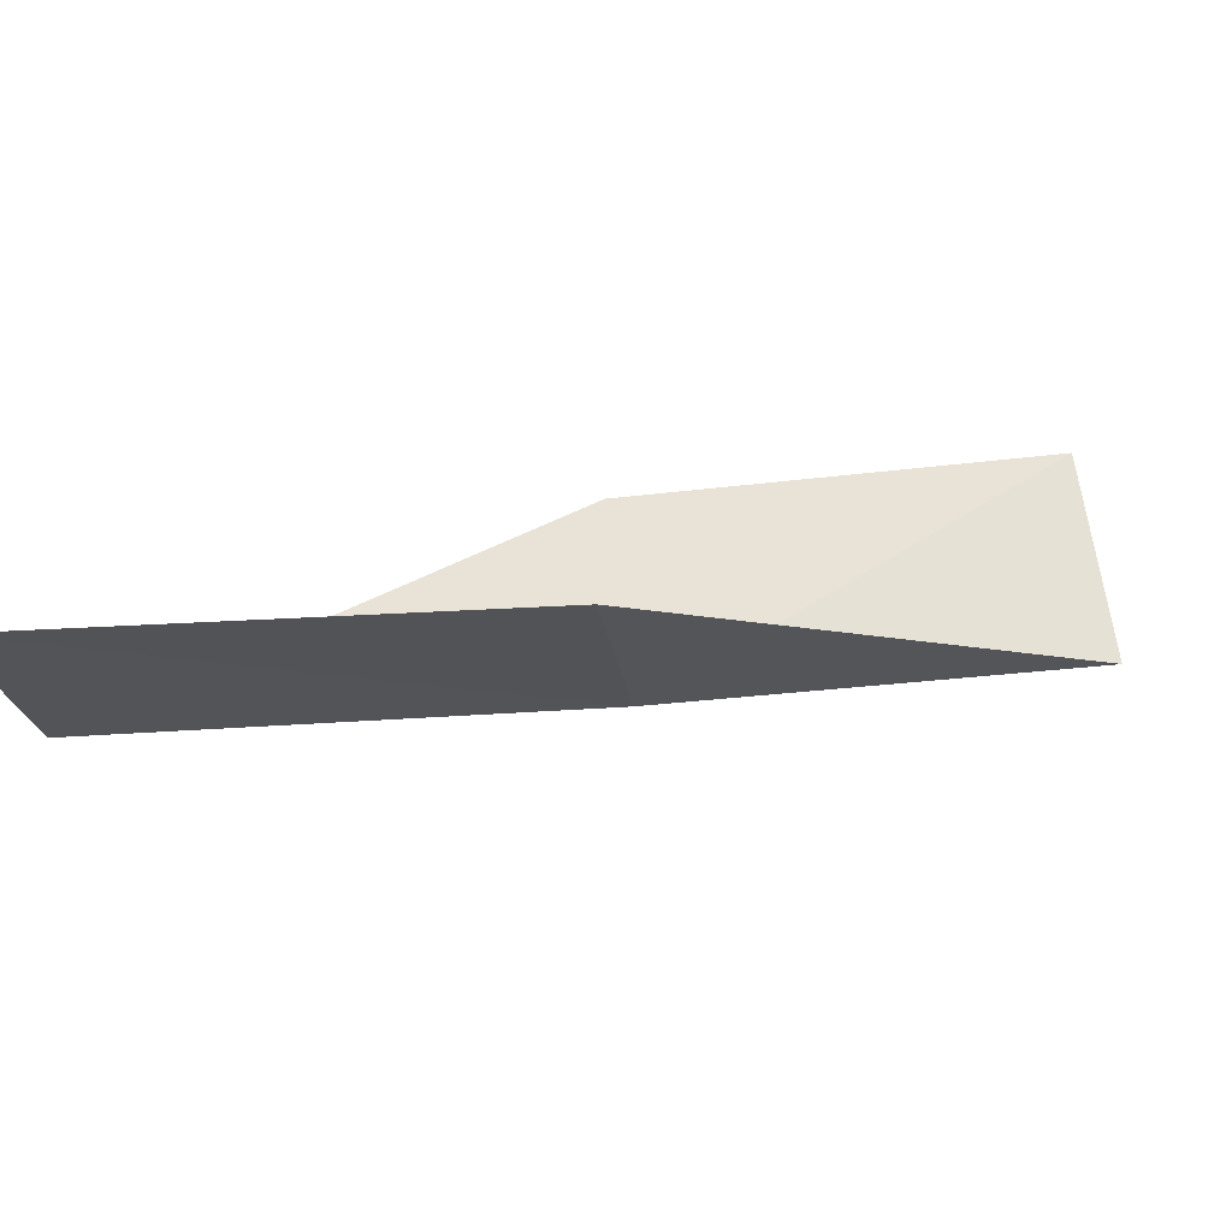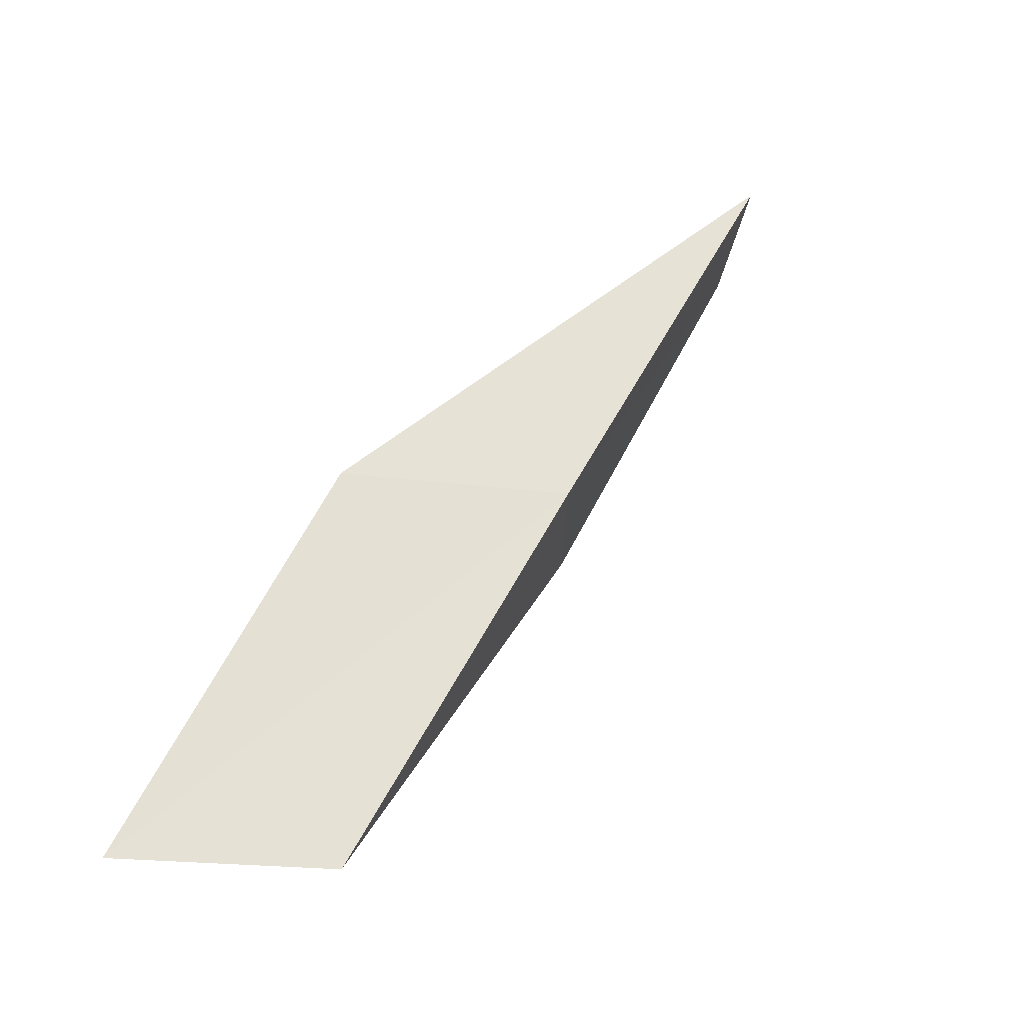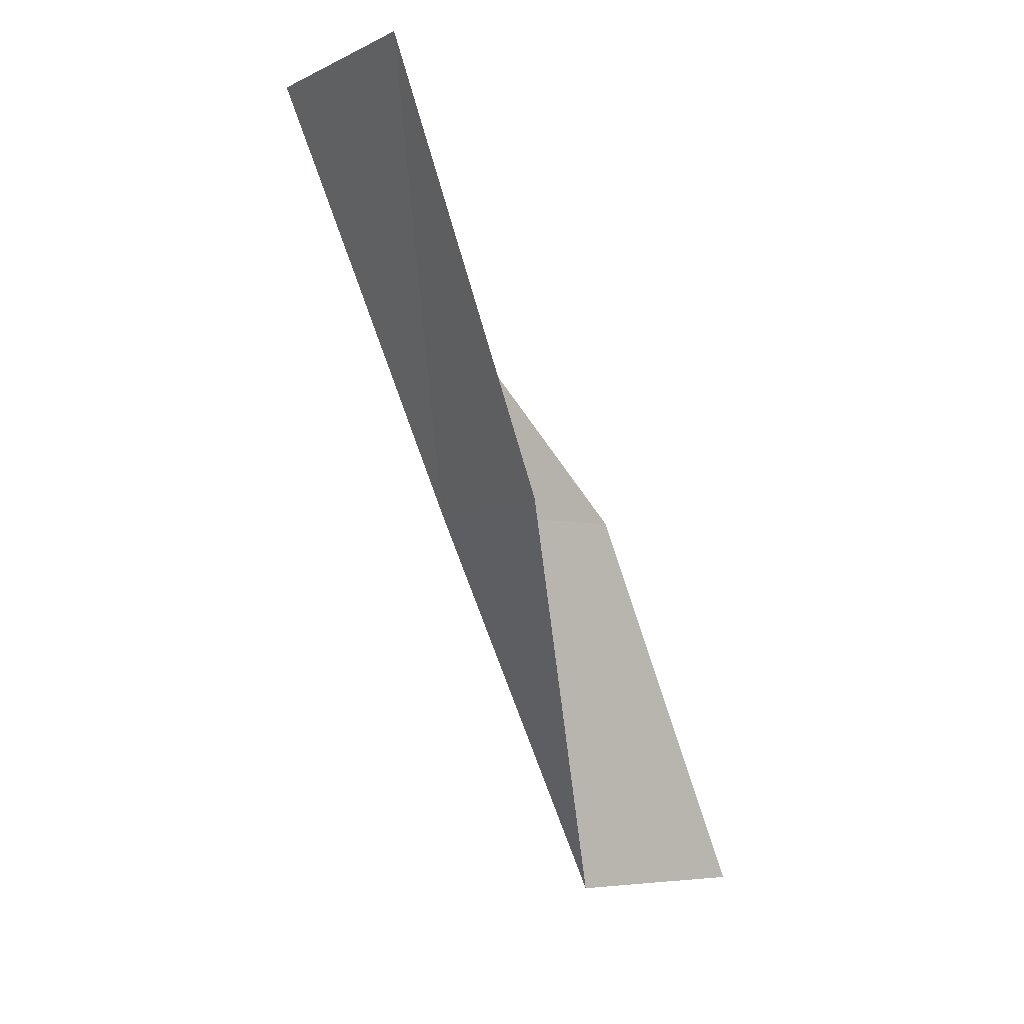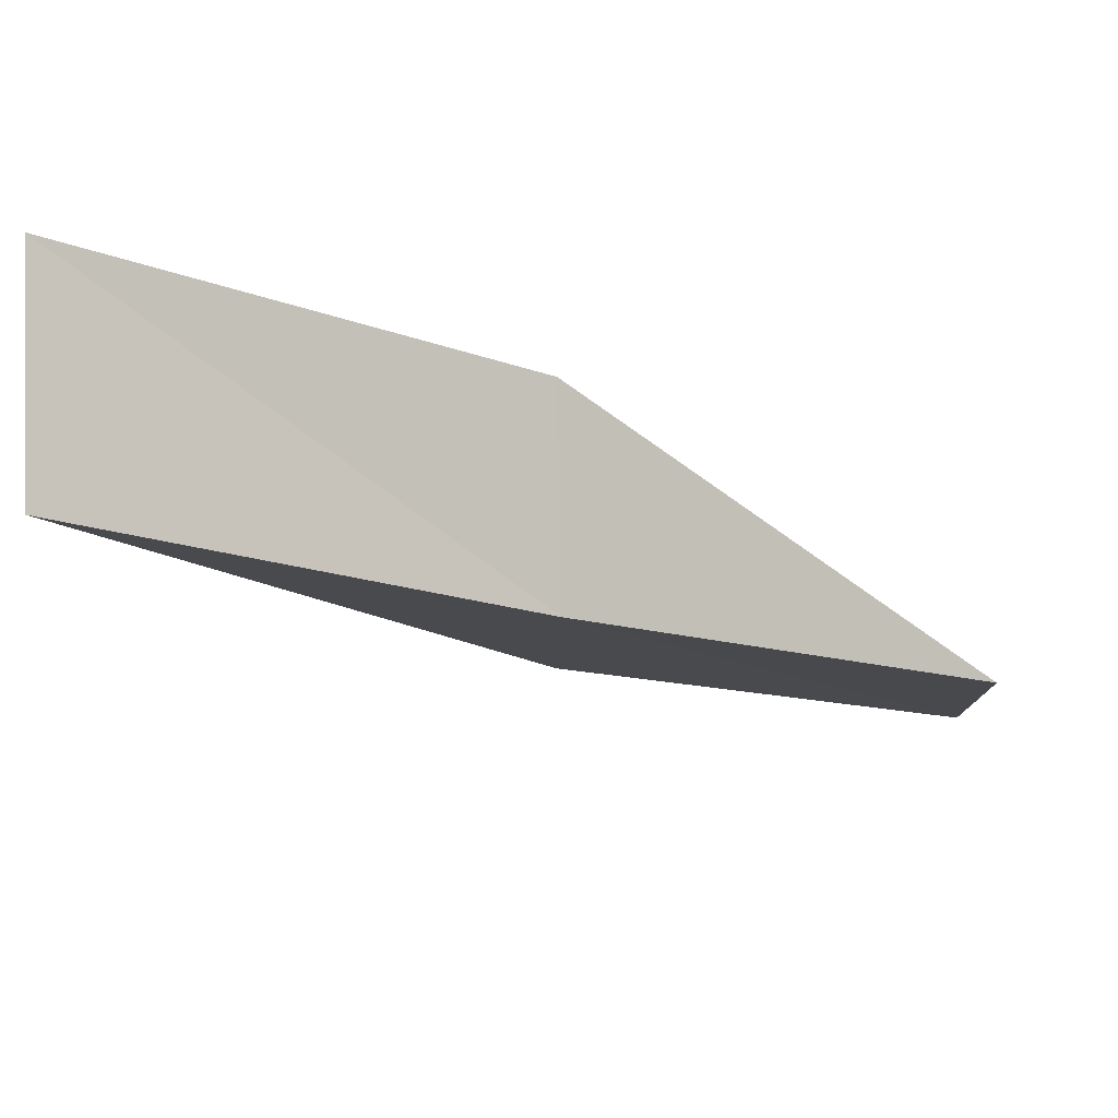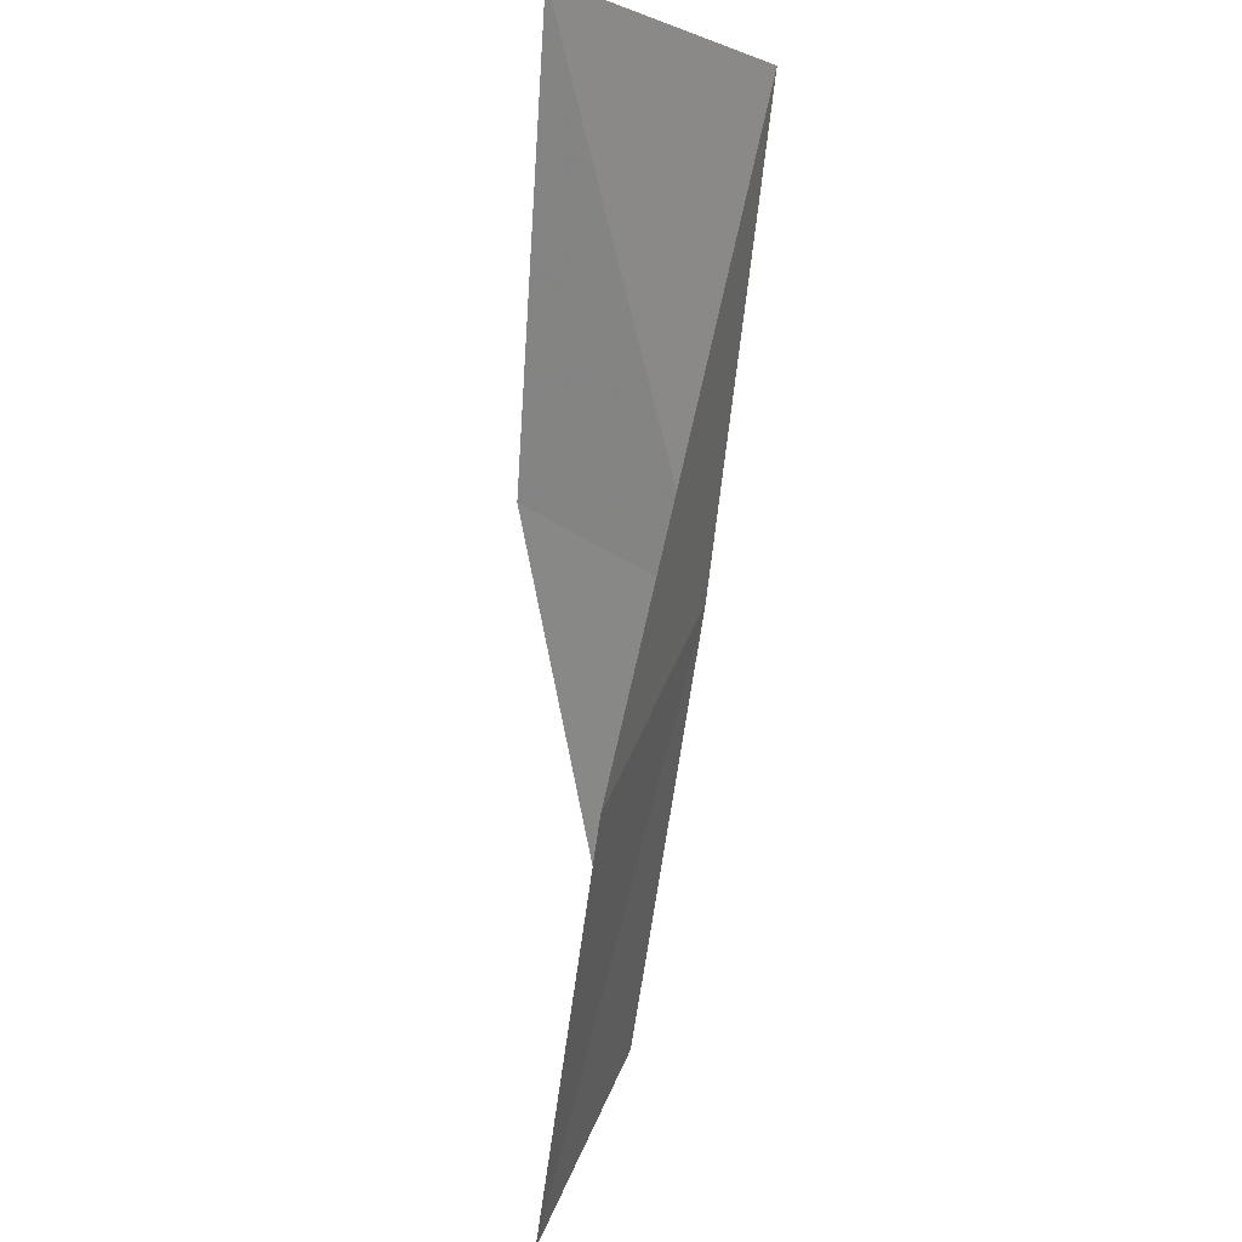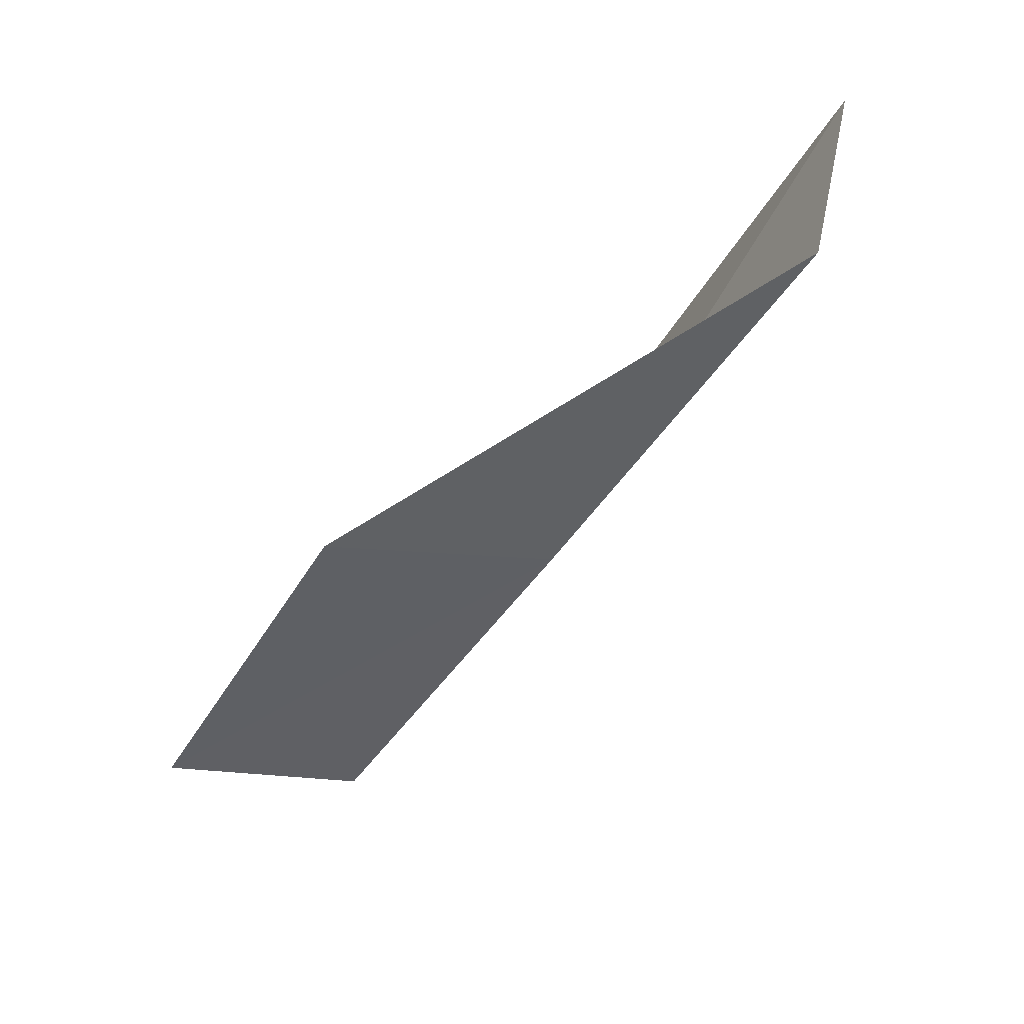
<metadata>
{"format":"obj","ext":"obj","renderer":"f3d","projection":"perspective","resolution":1024,"background":"white","views":[{"elev":-70.6,"azim":-79.4,"up":"+Y"},{"elev":-22.6,"azim":37.4,"up":"+Z"},{"elev":-4.6,"azim":-170.2,"up":"+Z"},{"elev":37.3,"azim":88.2,"up":"+Y"},{"elev":52.8,"azim":-17.3,"up":"+Z"},{"elev":50.0,"azim":54.4,"up":"+Z"}]}
</metadata>
<code>
v 39.2 4.772 39.23
v 37.59 2.834 39.23
v 40.44 6.924 43.59
v 38.89 8.631 43.59
v 37.87 6.469 39.23
v 36.34 0.9925 34.87
v 37.85 2.754 34.87
f 1 3 2
f 1 5 4
f 1 4 3
f 1 6 7
f 1 2 6
f 1 7 5

</code>
